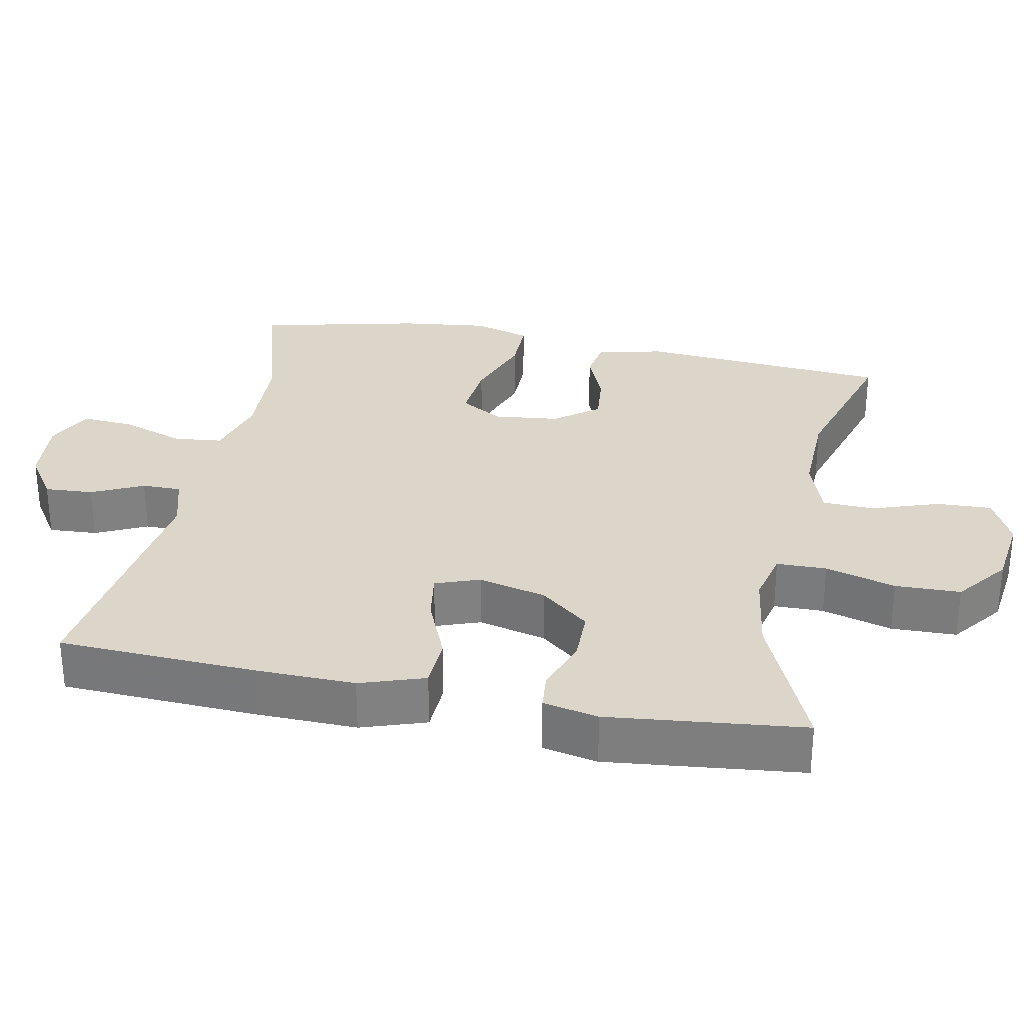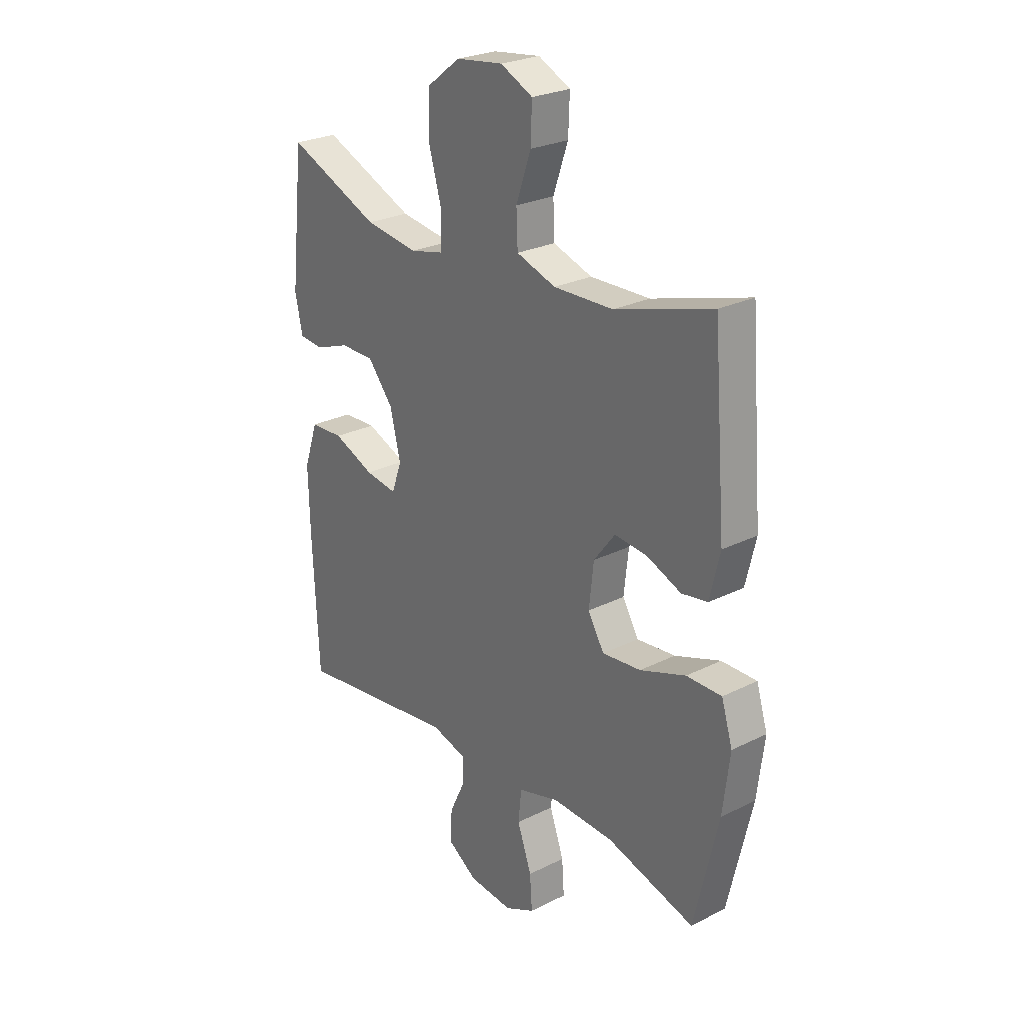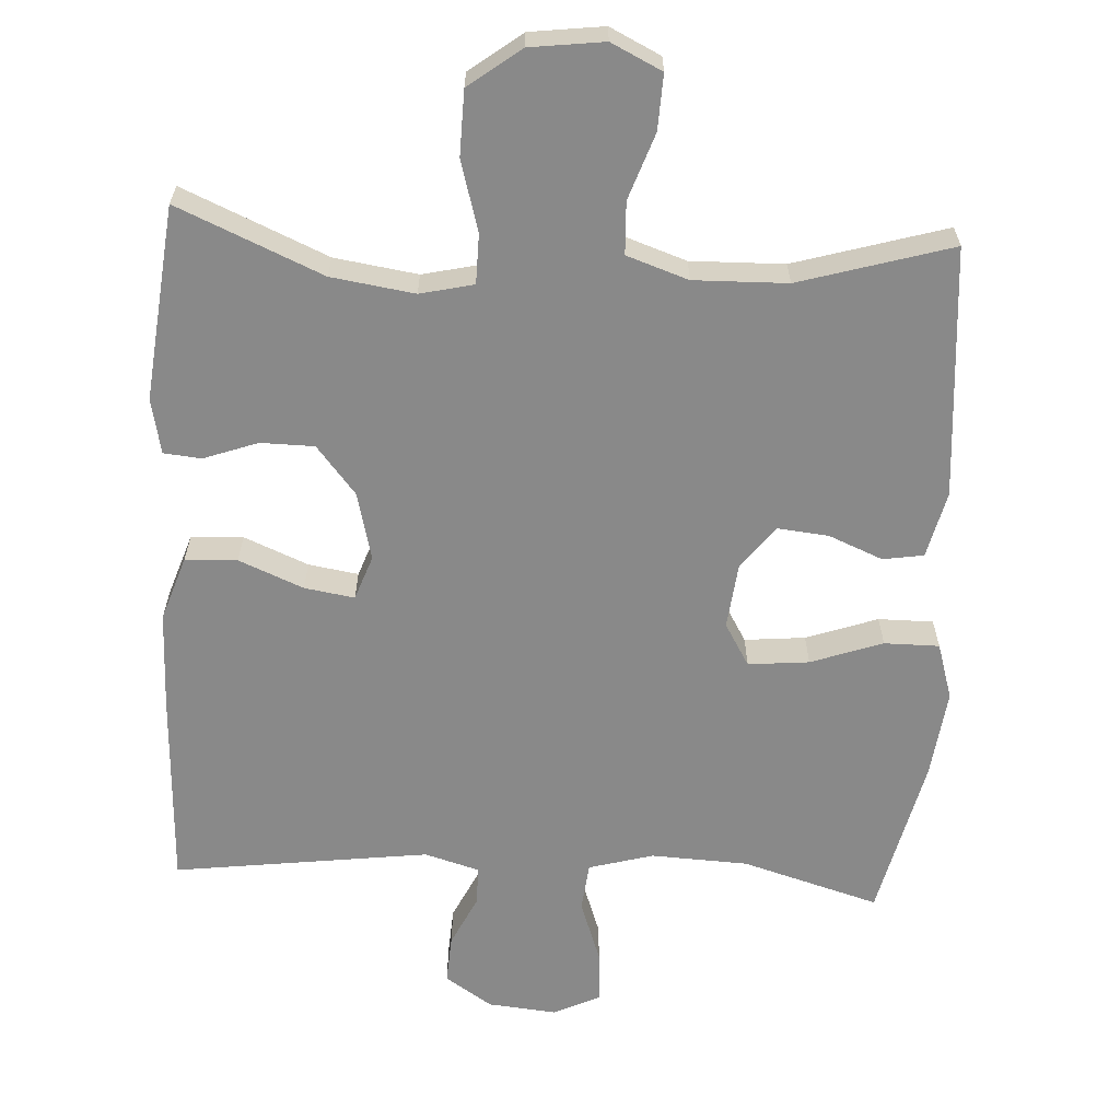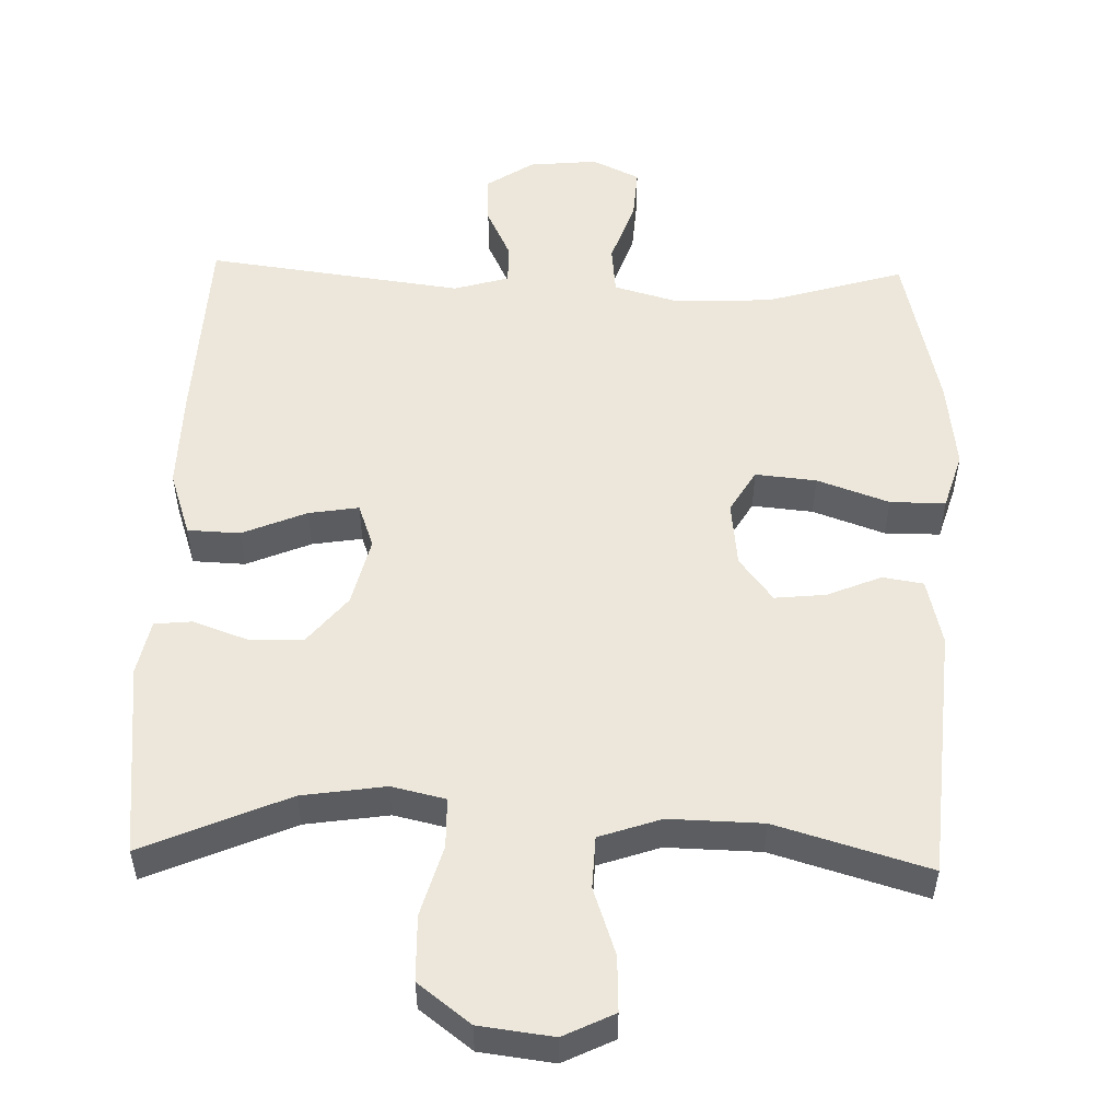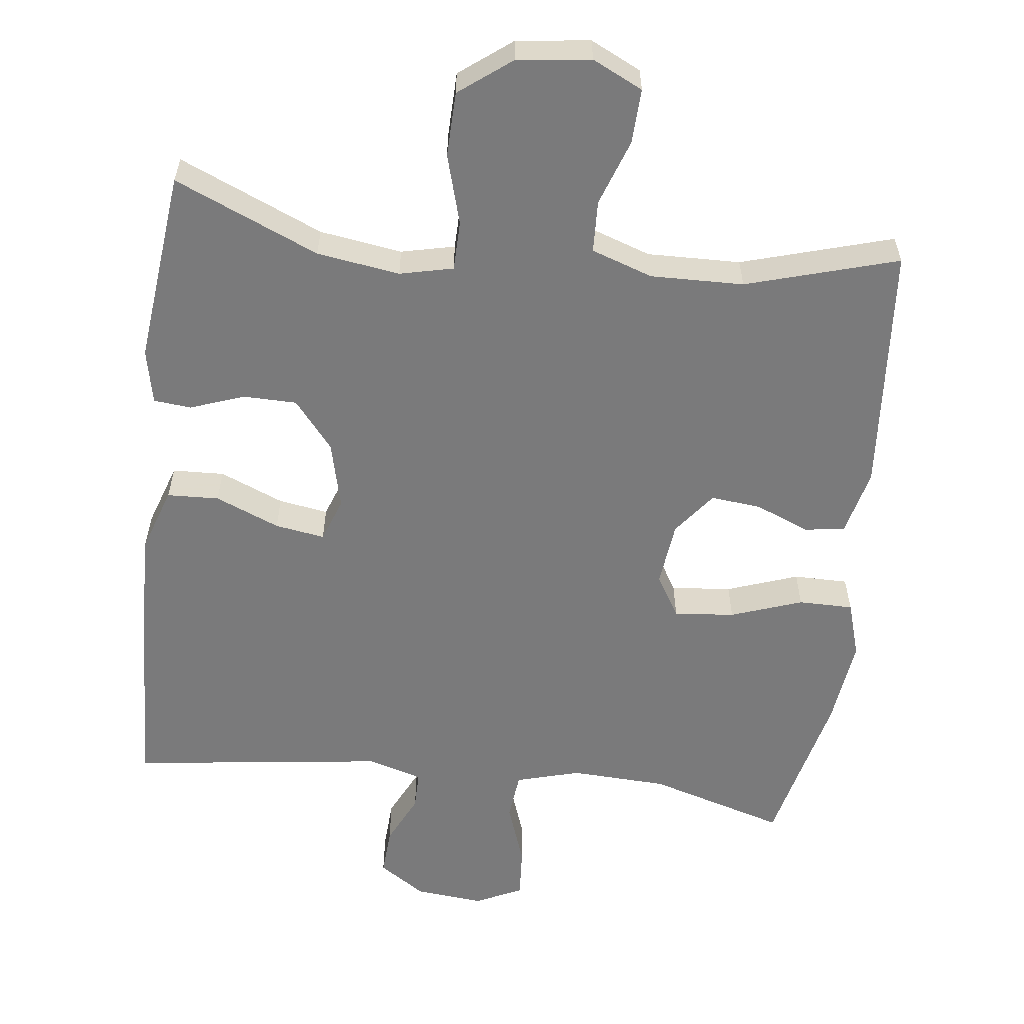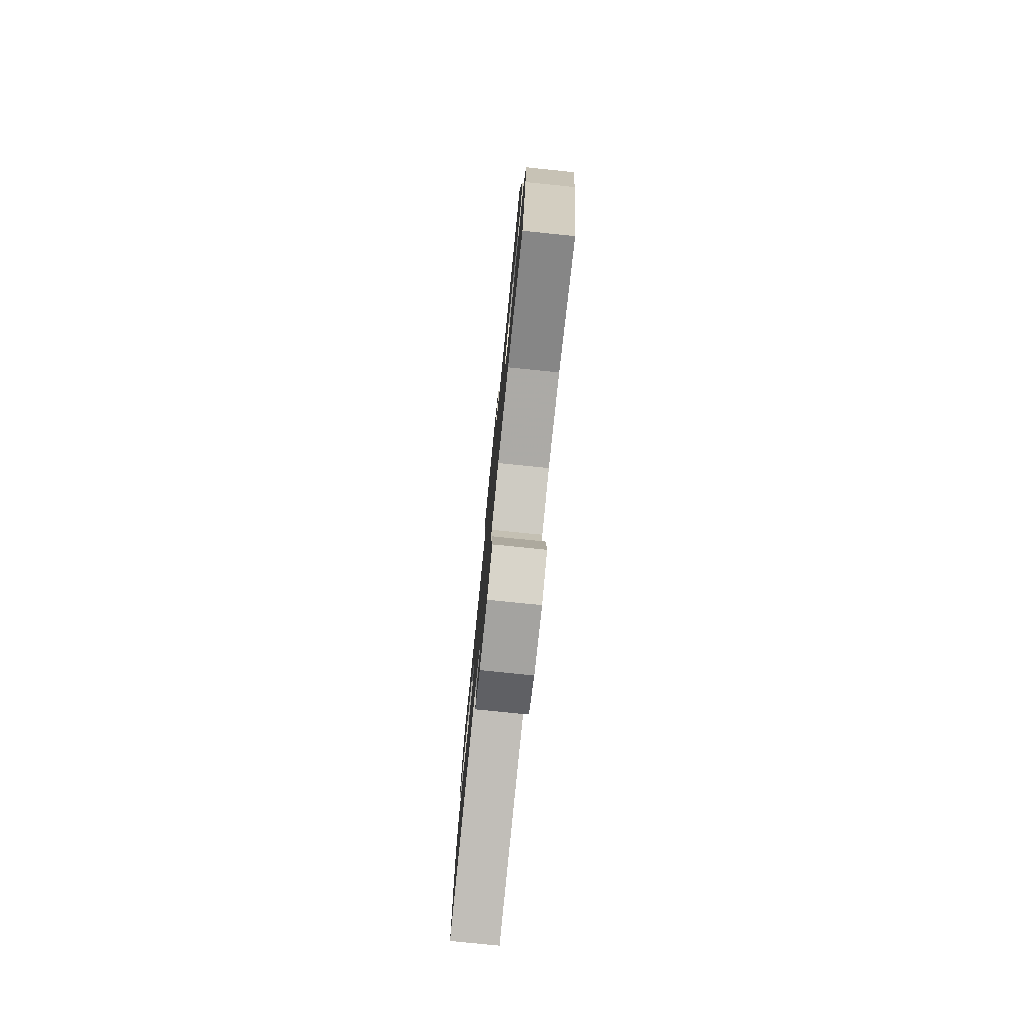
<metadata>
{"format":"obj","ext":"obj","renderer":"f3d","projection":"perspective","resolution":1024,"background":"white","views":[{"elev":29.9,"azim":-78.7,"up":"+Y"},{"elev":25.7,"azim":51.3,"up":"+Z"},{"elev":-63.1,"azim":-3.2,"up":"+Y"},{"elev":53.2,"azim":1.6,"up":"+Y"},{"elev":-58.1,"azim":-6.9,"up":"+Y"},{"elev":-78.5,"azim":84.2,"up":"+Z"}]}
</metadata>
<code>
v 0.5 0.07 0.5
v 0.528 0.07 0.153
v 0.506 0.07 0.061
v 0.45 0.07 0.052
v 0.375 0.07 0.083
v 0.305 0.07 0.09
v 0.259 0.07 0.03
v 0.249 0.07 -0.06
v 0.284 0.07 -0.119
v 0.368 0.07 -0.111
v 0.467 0.07 -0.076
v 0.543 0.07 -0.076
v 0.567 0.07 -0.154
v 0.552 0.07 -0.276
v 0.5 0.07 -0.5
v 0.31 0.07 -0.444
v 0.176 0.07 -0.438
v 0.087 0.07 -0.463
v 0.08 0.07 -0.53
v 0.111 0.07 -0.617
v 0.116 0.07 -0.689
v 0.051 0.07 -0.72
v -0.044 0.07 -0.711
v -0.109 0.07 -0.668
v -0.105 0.07 -0.601
v -0.071 0.07 -0.53
v -0.071 0.07 -0.476
v -0.147 0.07 -0.454
v -0.5 0.07 -0.5
v -0.513 0.07 -0.227
v -0.516 0.07 -0.09
v -0.486 0.07 -0.001
v -0.414 0.07 0.002
v -0.325 0.07 -0.035
v -0.256 0.07 -0.046
v -0.234 0.07 0.015
v -0.257 0.07 0.109
v -0.312 0.07 0.176
v -0.386 0.07 0.177
v -0.461 0.07 0.15
v -0.513 0.07 0.155
v -0.529 0.07 0.231
v -0.5 0.07 0.5
v -0.3 0.07 0.414
v -0.185 0.07 0.397
v -0.111 0.07 0.414
v -0.11 0.07 0.483
v -0.138 0.07 0.58
v -0.136 0.07 0.67
v -0.064 0.07 0.725
v 0.038 0.07 0.738
v 0.108 0.07 0.704
v 0.105 0.07 0.628
v 0.073 0.07 0.536
v 0.076 0.07 0.464
v 0.161 0.07 0.435
v 0.29 0.07 0.438
v 0.5 0 0.5
v 0.528 0 0.153
v 0.506 0 0.061
v 0.45 0 0.052
v 0.375 0 0.083
v 0.305 0 0.09
v 0.259 0 0.03
v 0.249 0 -0.06
v 0.284 0 -0.119
v 0.368 0 -0.111
v 0.467 0 -0.076
v 0.543 0 -0.076
v 0.567 0 -0.154
v 0.552 0 -0.276
v 0.5 0 -0.5
v 0.31 0 -0.444
v 0.176 0 -0.438
v 0.087 0 -0.463
v 0.08 0 -0.53
v 0.111 0 -0.617
v 0.116 0 -0.689
v 0.051 0 -0.72
v -0.044 0 -0.711
v -0.109 0 -0.668
v -0.105 0 -0.601
v -0.071 0 -0.53
v -0.071 0 -0.476
v -0.147 0 -0.454
v -0.5 0 -0.5
v -0.513 0 -0.227
v -0.516 0 -0.09
v -0.486 0 -0.001
v -0.414 0 0.002
v -0.325 0 -0.035
v -0.256 0 -0.046
v -0.234 0 0.015
v -0.257 0 0.109
v -0.312 0 0.176
v -0.386 0 0.177
v -0.461 0 0.15
v -0.513 0 0.155
v -0.529 0 0.231
v -0.5 0 0.5
v -0.3 0 0.414
v -0.185 0 0.397
v -0.111 0 0.414
v -0.11 0 0.483
v -0.138 0 0.58
v -0.136 0 0.67
v -0.064 0 0.725
v 0.038 0 0.738
v 0.108 0 0.704
v 0.105 0 0.628
v 0.073 0 0.536
v 0.076 0 0.464
v 0.161 0 0.435
v 0.29 0 0.438
f 51 52 53 54
f 51 54 55
f 50 51 55
f 47 48 49 50
f 46 47 50 55
f 41 42 43 44
f 39 40 41 44
f 38 39 44 45
f 37 38 45 46
f 31 32 33 34
f 31 34 35
f 28 29 30 31
f 27 28 31 35
f 23 24 25 26
f 23 26 27
f 22 23 27
f 19 20 21 22
f 18 19 22 27
f 17 18 27 35
f 13 14 15 16
f 10 11 12 13
f 9 10 13 16
f 8 9 16 17
f 2 3 4 5
f 57 1 2 5
f 56 57 5 6
f 36 37 46 55
f 7 8 17 35
f 35 36 55 56
f 6 7 35 56
f 111 110 109 108
f 112 111 108
f 112 108 107
f 107 106 105 104
f 112 107 104 103
f 101 100 99 98
f 101 98 97 96
f 102 101 96 95
f 103 102 95 94
f 91 90 89 88
f 92 91 88
f 88 87 86 85
f 92 88 85 84
f 83 82 81 80
f 84 83 80
f 84 80 79
f 79 78 77 76
f 84 79 76 75
f 92 84 75 74
f 73 72 71 70
f 70 69 68 67
f 73 70 67 66
f 74 73 66 65
f 62 61 60 59
f 62 59 58 114
f 63 62 114 113
f 112 103 94 93
f 92 74 65 64
f 113 112 93 92
f 113 92 64 63
f 1 58 59 2
f 2 59 60 3
f 3 60 61 4
f 4 61 62 5
f 5 62 63 6
f 6 63 64 7
f 7 64 65 8
f 8 65 66 9
f 9 66 67 10
f 10 67 68 11
f 11 68 69 12
f 12 69 70 13
f 13 70 71 14
f 14 71 72 15
f 15 72 73 16
f 16 73 74 17
f 17 74 75 18
f 18 75 76 19
f 19 76 77 20
f 20 77 78 21
f 21 78 79 22
f 22 79 80 23
f 23 80 81 24
f 24 81 82 25
f 25 82 83 26
f 26 83 84 27
f 27 84 85 28
f 28 85 86 29
f 29 86 87 30
f 30 87 88 31
f 31 88 89 32
f 32 89 90 33
f 33 90 91 34
f 34 91 92 35
f 35 92 93 36
f 36 93 94 37
f 37 94 95 38
f 38 95 96 39
f 39 96 97 40
f 40 97 98 41
f 41 98 99 42
f 42 99 100 43
f 43 100 101 44
f 44 101 102 45
f 45 102 103 46
f 46 103 104 47
f 47 104 105 48
f 48 105 106 49
f 49 106 107 50
f 50 107 108 51
f 51 108 109 52
f 52 109 110 53
f 53 110 111 54
f 54 111 112 55
f 55 112 113 56
f 56 113 114 57
f 57 114 58 1

</code>
